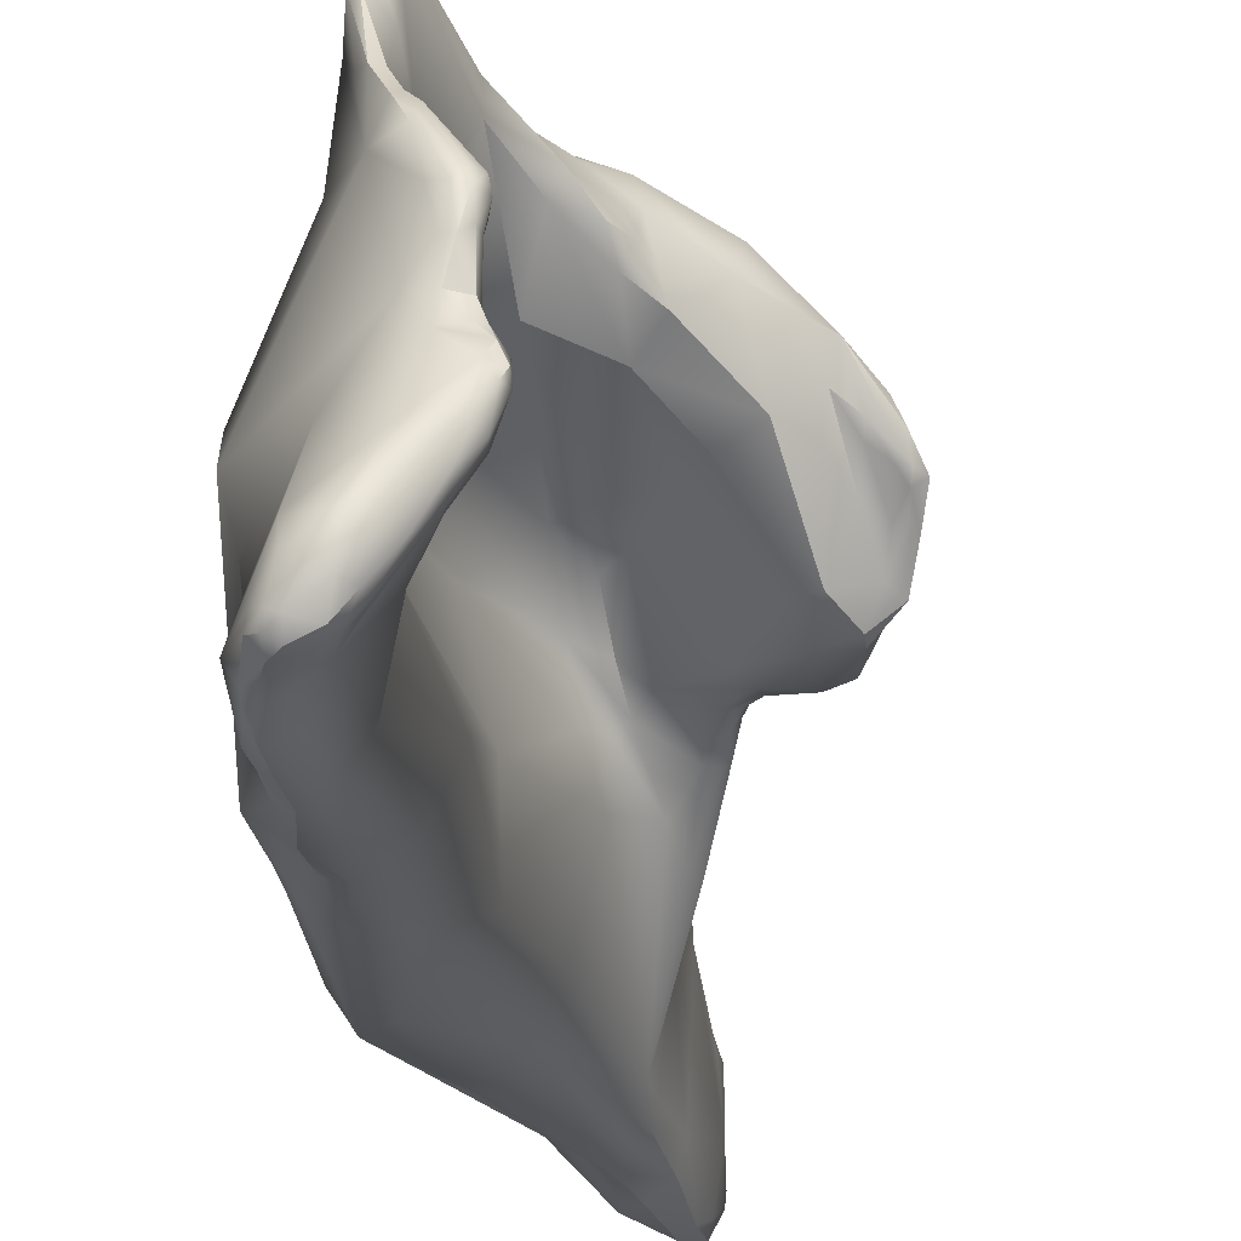
<metadata>
{"format":"obj","ext":"obj","renderer":"f3d","projection":"perspective","resolution":1024,"background":"white","views":[{"elev":-20.5,"azim":16.7,"up":"+Z"}]}
</metadata>
<code>
v 6.559 -161.3 1491
v 7.064 -158 1493
v 8.566 -158.8 1496
v 5.548 -155.6 1492
v 4.999 -154.3 1489
v 7.081 -152.6 1493
v 7.53 -151.6 1493
v 7.811 -150.2 1494
v 5.147 -148.6 1488
v 4.591 -143.9 1486
v 5.053 -144.4 1487
v 5.129 -141.5 1485
v 5.446 -142.1 1487
v 5.74 -141 1487
v 8.758 -166 1486
v 8.049 -165.2 1488
v 9.931 -164.8 1495
v 10.28 -165.2 1495
v 10.57 -165.1 1495
v 9.526 -164.2 1497
v 9.775 -164.2 1497
v 9.9 -164 1497
v 9.677 -164 1497
v 9.96 -163.9 1497
v 8.557 -162 1490
v 9.214 -163.4 1490
v 8.923 -163.3 1493
v 10.12 -162.2 1493
v 9.226 -163.4 1496
v 9.292 -162.5 1497
v 10.18 -163.6 1496
v 9.246 -163.2 1497
v 9.404 -163.2 1498
v 9.418 -163.8 1497
v 9.361 -162.1 1497
v 9.737 -163.8 1498
v 9.779 -163.2 1498
v 9.676 -162.1 1498
v 10.13 -163.3 1497
v 10.03 -163.5 1498
v 10.19 -163 1498
v 10.04 -162.7 1498
v 6.891 -160.1 1484
v 7.183 -161.7 1484
v 7.199 -160.2 1484
v 7.086 -159.4 1483
v 7.383 -159.9 1483
v 9.069 -160.7 1492
v 8.184 -159.7 1494
v 9.534 -159.4 1494
v 9.921 -161.5 1494
v 9.533 -160.6 1493
v 9.749 -161.6 1492
v 8.61 -159.6 1495
v 10.39 -159.9 1496
v 10.33 -159.9 1497
v 7.974 -158.5 1493
v 8.42 -157.9 1495
v 9.228 -159.1 1493
v 10.05 -156.9 1494
v 9.015 -158.1 1497
v 10.04 -159 1497
v 9.964 -156.9 1497
v 10.54 -156.9 1497
v 8.027 -156.1 1494
v 8.77 -154.7 1495
v 8.69 -155.9 1495
v 10.82 -155.7 1497
v 10.68 -155.1 1497
v 5.594 -153.6 1484
v 6.166 -153.4 1483
v 7.097 -154 1483
v 8.678 -153.6 1487
v 7.724 -153.2 1491
v 8.345 -152.6 1495
v 8.988 -154.4 1496
v 9.189 -154.1 1496
v 9.102 -152.9 1496
v 10.31 -153.9 1497
v 10.12 -152.9 1496
v 9.367 -150.2 1492
v 8.906 -151.6 1492
v 9.705 -151.6 1493
v 9.112 -150 1496
v 9.868 -149.6 1496
v 5.866 -148 1483
v 8.714 -149.2 1489
v 9.022 -148.4 1490
v 8.655 -149.6 1491
v 8.6 -149.4 1490
v 9.557 -147.3 1497
v 9.921 -147.3 1497
v 5.275 -147 1484
v 6.062 -145.9 1483
v 7.473 -147.3 1484
v 9.093 -145.9 1496
v 9.883 -145.2 1496
v 10.4 -145.1 1497
v 8.14 -144.4 1492
v 9.244 -144.1 1494
v 8.944 -143.6 1493
v 9.381 -143.8 1493
v 9.547 -143.9 1493
v 9.236 -143.6 1492
v 9.645 -144.6 1495
v 5.212 -141.8 1484
v 6.859 -141 1483
v 8.252 -141.4 1487
v 7.222 -141 1489
v 7.823 -140.9 1489
v 8.313 -140.3 1489
v 8.475 -142.2 1491
v 8.65 -142 1490
v 6.875 -138.8 1483
v 7.456 -138.9 1488
v 7.755 -138.8 1488
v 8.191 -139.7 1488
v 5.975 -137.6 1483
v 6.579 -136.4 1487
v 7.312 -136.2 1487
v 7.737 -136.9 1487
v 7.416 -135.3 1486
v 5.662 -135.1 1484
v 5.733 -134.8 1485
v 5.972 -134 1484
v 6.124 -134.1 1485
v 6.418 -134.9 1483
v 6.788 -134.1 1484
v 6.886 -134.1 1484
v 10.1 -169 1484
v 10.2 -169.2 1484
v 10.44 -169.2 1484
v 10.52 -169.4 1484
v 10.34 -168.8 1484
v 10.81 -169.4 1484
v 10.7 -169.1 1484
v 10.55 -169 1486
v 10.72 -169.4 1485
v 9.127 -167.5 1484
v 8.964 -166.7 1484
v 9.232 -166.8 1483
v 9.704 -168.2 1484
v 9.651 -167.8 1483
v 9.559 -167 1483
v 9.993 -168.2 1484
v 9.96 -167.6 1483
v 10.34 -168.2 1484
v 10.15 -166.7 1483
v 10.84 -167.5 1484
v 9.241 -167 1485
v 10.35 -167.1 1488
v 11.5 -167.5 1489
v 11.91 -167.1 1491
v 11.6 -167.2 1490
v 12.19 -167.3 1491
v 12.36 -167.2 1491
v 12.42 -167 1492
v 10.64 -166.1 1493
v 11.51 -166.6 1493
v 9.35 -164.9 1483
v 8.473 -164.5 1484
v 9.026 -165.9 1485
v 8.989 -165.9 1484
v 8.963 -164.8 1483
v 9.168 -166 1483
v 9.455 -166.1 1483
v 9.715 -165.3 1483
v 10.15 -165.1 1483
v 10.51 -164.7 1484
v 10.55 -164.3 1491
v 11.26 -164.5 1491
v 11.67 -165.6 1490
v 12.59 -166.1 1492
v 10.79 -164 1494
v 11 -166.1 1494
v 11.04 -165.6 1494
v 11.55 -166.2 1493
v 11.44 -165.3 1493
v 11.27 -164.5 1492
v 12.44 -166.1 1492
v 8.686 -163.1 1483
v 9.336 -162.9 1483
v 10.31 -163.4 1487
v 10.5 -163.5 1491
v 10.74 -163.6 1492
v 8.285 -161.1 1483
v 8.673 -160.7 1483
v 9.691 -160.3 1484
v 7.887 -158.8 1483
v 10.02 -159.2 1486
v 10.95 -158.2 1495
v 11.11 -156.9 1497
v 11.26 -158.1 1496
v 11.74 -157.5 1495
v 11.77 -156.8 1496
v 11.79 -156.8 1495
v 12.04 -156.8 1495
v 8.621 -156.5 1483
v 11.51 -155.3 1494
v 12 -156.2 1496
v 12.01 -156.5 1496
v 12.3 -156.2 1495
v 12.4 -155.9 1494
v 11.19 -154.7 1497
v 11.45 -155 1497
v 11.72 -155.9 1497
v 8.705 -153.4 1485
v 11.46 -152.5 1492
v 10.94 -153.9 1497
v 10.83 -153.2 1496
v 11.52 -154.1 1496
v 11.9 -154.1 1496
v 11.89 -153.8 1496
v 12.3 -153.7 1496
v 12.13 -153.2 1495
v 12.67 -154.1 1496
v 12.22 -152 1495
v 11.19 -150.1 1491
v 10.1 -150.6 1492
v 10.85 -151.1 1496
v 8.202 -148.2 1485
v 8.885 -147.9 1488
v 9.356 -149 1491
v 9.423 -148.2 1490
v 9.961 -148.6 1490
v 10.57 -147.5 1490
v 11.05 -147.3 1490
v 11.24 -148.2 1490
v 11.47 -147.9 1490
v 11.29 -147.3 1490
v 11.37 -147.2 1495
v 11.64 -148.7 1494
v 9.573 -146.4 1488
v 9.715 -145.4 1488
v 10.4 -147 1489
v 10.71 -146.7 1489
v 10.85 -146.5 1489
v 10.83 -144.9 1496
v 11.32 -145 1496
v 12.1 -145.7 1494
v 9.782 -144.7 1488
v 9.673 -144.1 1493
v 9.928 -144.2 1493
v 10.46 -144.5 1496
v 10.39 -143.7 1495
v 11.19 -144 1496
v 10.96 -143.7 1495
v 11.12 -143.7 1495
v 11.45 -143.8 1495
v 11.51 -144 1496
v 11.81 -144.7 1496
v 11.63 -144.2 1495
v 11.86 -144.3 1495
v 8.095 -142.7 1484
v 7.812 -141.6 1484
v 7.948 -141.5 1484
v 7.945 -139.4 1484
v 7.62 -139 1483
v 6.952 -136.6 1483
v 7.438 -137 1483
v 7.588 -136.2 1483
v 7.298 -135.6 1483
v 7.924 -137.1 1486
v 7.817 -136.1 1486
v 7.718 -135.8 1485
v 7.442 -134.8 1484
v 7.471 -134.8 1484
v 7.321 -134.5 1484
v 11.52 -169.3 1485
v 11.33 -169.1 1484
v 11.8 -169 1484
v 11.26 -169.5 1485
v 11.41 -169.4 1486
v 11.65 -169.4 1485
v 11.81 -169.3 1486
v 12 -168.7 1487
v 11.92 -169.2 1485
v 12.04 -169.2 1485
v 12.59 -168.7 1487
v 10.95 -168.7 1484
v 11.4 -168.7 1484
v 11.56 -168.4 1484
v 11.77 -168.7 1484
v 12.32 -167.2 1486
v 12.33 -168.7 1485
v 12.85 -168.4 1486
v 12.67 -168 1486
v 12.2 -167.6 1489
v 12.17 -166.5 1487
v 12.76 -167.4 1489
v 12.93 -167.1 1489
v 12.84 -166.8 1489
v 13.05 -168.4 1488
v 13.09 -168.3 1487
v 13.16 -168.1 1488
v 13.24 -167.7 1489
v 13.07 -167.4 1487
v 13.32 -167.4 1488
v 13.35 -167.4 1488
v 13.1 -167 1488
v 13.41 -168.1 1488
v 13.25 -168 1487
v 13.47 -167.8 1488
v 13.48 -167.7 1488
v 12.3 -167.4 1490
v 12.49 -167.3 1490
v 12.67 -167.2 1491
v 12.7 -167.1 1491
v 12.73 -166.8 1491
v 12.85 -166.8 1491
v 12.77 -166.7 1492
v 12.6 -166.5 1491
v 12.74 -167.1 1490
v 12.72 -166.8 1489
v 11.5 -166.4 1485
v 11.33 -165.8 1487
v 12.58 -166.1 1491
v 13.36 -155.2 1495
v 12.5 -153.7 1492
v 13.62 -154 1493
v 14.3 -153.2 1493
v 13.28 -154.1 1496
v 13.35 -153.2 1495
v 13.15 -152.3 1495
v 13.68 -152 1494
v 14.31 -152.5 1495
v 14.52 -153.4 1494
v 14.76 -153.4 1495
v 14.71 -152.9 1495
v 14.88 -152.2 1494
v 12.99 -151.5 1491
v 13.22 -150.5 1490
v 13.97 -151.7 1491
v 13.82 -151.1 1493
v 13 -151.3 1494
v 11.7 -149.3 1490
v 11.56 -148.5 1490
v 11.62 -147.5 1490
v 12 -148.9 1490
v 11.95 -148.2 1490
v 12.09 -147.4 1491
v 12.8 -147.5 1491
v 12.68 -147.3 1491
v 13.11 -148.6 1490
v 13.12 -147.9 1490
v 13.6 -148.2 1490
v 14.05 -149.3 1491
v 13.77 -148.6 1490
v 13.36 -149.4 1492
v 11.8 -146.6 1491
v 15.03 -152.9 1493
v 14.95 -152.7 1493
v 14.7 -152.1 1492
v 15.42 -152.5 1492
v 15.7 -152.5 1493
v 15.74 -152.5 1492
v 15.65 -152.2 1492
v 15.94 -151.9 1492
v 15.67 -151.9 1493
v 15.41 -152.5 1494
v 14.46 -150.8 1490
v 14.39 -150.4 1490
v 14.6 -149.9 1490
v 14.96 -151.3 1491
v 15.24 -150.8 1491
v 14.49 -150.2 1491
v 15.2 -151.7 1492
v 15.31 -150.8 1491
v 15.47 -151.6 1491
v 15.61 -151.3 1491
v 14.23 -149.3 1490
v 10.28 -165.2 1495
v 10.28 -165.2 1495
v 10.57 -165.1 1495
v 9.775 -164.2 1497
v 9.775 -164.2 1497
v 9.677 -164 1497
v 9.737 -163.8 1498
v 9.779 -163.2 1498
v 9.779 -163.2 1498
v 9.676 -162.1 1498
v 10.04 -162.7 1498
v 10.39 -159.9 1496
v 10.05 -156.9 1494
v 9.015 -158.1 1497
v 10.04 -159 1497
v 6.166 -153.4 1483
v 9.189 -154.1 1496
v 9.102 -152.9 1496
v 10.12 -152.9 1496
v 9.112 -150 1496
v 9.112 -150 1496
v 9.868 -149.6 1496
v 9.557 -147.3 1497
v 8.944 -143.6 1493
v 9.381 -143.8 1493
v 9.547 -143.9 1493
v 9.236 -143.6 1492
v 9.236 -143.6 1492
v 7.222 -141 1489
v 7.823 -140.9 1489
v 7.823 -140.9 1489
v 8.313 -140.3 1489
v 8.475 -142.2 1491
v 8.475 -142.2 1491
v 6.875 -138.8 1483
v 7.755 -138.8 1488
v 7.755 -138.8 1488
v 7.737 -136.9 1487
v 7.416 -135.3 1486
v 7.416 -135.3 1486
v 5.972 -134 1484
v 5.972 -134 1484
v 5.972 -134 1484
v 6.788 -134.1 1484
v 6.788 -134.1 1484
v 10.1 -169 1484
v 10.34 -168.8 1484
v 10.7 -169.1 1484
v 9.559 -167 1483
v 9.35 -164.9 1483
v 9.168 -166 1483
v 9.455 -166.1 1483
v 11 -166.1 1494
v 11.04 -165.6 1494
v 8.686 -163.1 1483
v 11.26 -158.1 1496
v 11.74 -157.5 1495
v 11.51 -155.3 1494
v 12.4 -155.9 1494
v 9.356 -149 1491
v 11.64 -148.7 1494
v 10.85 -146.5 1489
v 12.1 -145.7 1494
v 9.782 -144.7 1488
v 11.12 -143.7 1495
v 11.45 -143.8 1495
v 7.62 -139 1483
v 6.952 -136.6 1483
v 7.438 -137 1483
v 7.298 -135.6 1483
v 7.298 -135.6 1483
v 7.817 -136.1 1486
v 11.33 -169.1 1484
v 12.93 -167.1 1489
v 12.93 -167.1 1489
v 13.24 -167.7 1489
v 13.24 -167.7 1489
v 13.24 -167.7 1489
v 13.47 -167.8 1488
v 12.3 -167.4 1490
v 12.49 -167.3 1490
v 12.74 -167.1 1490
v 12.74 -167.1 1490
v 13.62 -154 1493
v 13.28 -154.1 1496
v 14.52 -153.4 1494
v 14.76 -153.4 1495
v 14.76 -153.4 1495
v 14.71 -152.9 1495
v 13.97 -151.7 1491
v 12.8 -147.5 1491
v 12.68 -147.3 1491
v 13.12 -147.9 1490
v 13.77 -148.6 1490
v 13.77 -148.6 1490
v 15.7 -152.5 1493
v 15.7 -152.5 1493
v 15.74 -152.5 1492
v 15.65 -152.2 1492
v 15.94 -151.9 1492
v 15.41 -152.5 1494
v 14.46 -150.8 1490
v 14.46 -150.8 1490
v 14.39 -150.4 1490
v 14.39 -150.4 1490
v 14.6 -149.9 1490
v 15.24 -150.8 1491
v 15.24 -150.8 1491
v 15.24 -150.8 1491
v 15.61 -151.3 1491
v 14.23 -149.3 1490
g grp1
f 1 16 158
f 1 43 44
f 158 27 1
f 27 49 1
f 1 2 4
f 1 49 2
f 26 25 57
f 25 74 57
f 57 74 82
f 49 65 2
f 49 58 65
f 58 54 3
f 5 70 1
f 4 5 1
f 4 9 5
f 4 2 65
f 4 65 6
f 4 6 9
f 6 7 9
f 70 10 93
f 9 70 5
f 70 9 10
f 7 8 9
f 9 99 11
f 12 106 10
f 9 11 10
f 11 13 10
f 11 99 13
f 13 12 10
f 123 106 12
f 12 14 123
f 99 14 13
f 13 14 12
f 16 1 44
f 15 16 44
f 16 154 158
f 151 16 15
f 29 158 17
f 18 17 158
f 175 19 372
f 20 23 34
f 373 21 20
f 23 20 21
f 375 22 377
f 22 24 377
f 20 17 18
f 376 372 19
f 17 20 29
f 374 31 375
f 22 375 31
f 24 22 31
f 34 23 36
f 377 24 378
f 15 44 161
f 170 26 184
f 26 48 184
f 184 48 53
f 29 27 158
f 28 51 174
f 51 28 52
f 174 51 31
f 32 29 34
f 29 20 34
f 29 32 30
f 35 30 32
f 30 3 29
f 30 35 3
f 3 35 61
f 24 31 39
f 51 55 39
f 39 55 41
f 31 51 39
f 34 33 32
f 33 35 32
f 36 33 34
f 36 37 33
f 33 38 35
f 33 37 38
f 24 40 378
f 378 40 379
f 40 42 379
f 382 381 380
f 40 24 39
f 40 39 41
f 40 41 42
f 41 56 42
f 41 55 56
f 1 70 43
f 43 45 44
f 47 44 45
f 46 45 43
f 70 46 43
f 47 45 46
f 186 44 47
f 57 48 26
f 29 54 27
f 29 3 54
f 54 49 27
f 53 48 52
f 50 55 51
f 48 59 52
f 55 50 60
f 52 59 50
f 50 59 60
f 51 52 50
f 52 28 53
f 35 38 61
f 381 62 385
f 382 62 381
f 56 386 42
f 383 384 191
f 55 193 56
f 71 189 47
f 47 46 70
f 25 73 74
f 73 25 183
f 54 58 49
f 57 59 48
f 59 57 60
f 3 67 58
f 3 61 67
f 63 385 62
f 64 63 62
f 56 427 386
f 192 386 427
f 386 192 64
f 55 191 193
f 47 70 387
f 72 189 71
f 65 58 67
f 67 66 65
f 63 69 385
f 76 66 67
f 67 61 76
f 385 69 77
f 66 76 75
f 61 388 76
f 64 68 63
f 68 69 63
f 93 387 70
f 189 72 198
f 74 73 87
f 74 89 82
f 7 6 65
f 82 60 57
f 7 65 66
f 66 75 7
f 83 60 82
f 199 60 83
f 79 77 69
f 76 388 75
f 388 78 75
f 77 79 389
f 80 84 389
f 79 69 204
f 389 79 80
f 210 390 79
f 390 210 391
f 79 204 209
f 209 210 79
f 207 198 221
f 222 87 73
f 90 74 87
f 74 90 89
f 81 82 89
f 83 82 81
f 219 83 81
f 219 81 223
f 7 75 8
f 75 78 8
f 78 392 8
f 210 220 391
f 85 220 232
f 391 220 393
f 71 93 86
f 86 72 71
f 72 86 95
f 95 198 72
f 198 95 221
f 87 88 90
f 87 222 88
f 88 89 90
f 81 89 431
f 88 224 89
f 431 89 224
f 8 96 99
f 9 8 99
f 8 91 96
f 432 231 393
f 231 92 393
f 392 91 8
f 393 92 391
f 92 394 391
f 98 91 92
f 92 238 98
f 86 93 94
f 86 94 95
f 95 94 107
f 91 97 96
f 98 97 91
f 99 96 105
f 96 97 105
f 105 244 245
f 105 97 244
f 97 98 244
f 92 239 238
f 93 10 106
f 93 106 107
f 94 93 107
f 255 95 107
f 101 109 99
f 112 400 395
f 104 112 395
f 100 101 99
f 102 100 103
f 103 100 245
f 395 100 104
f 102 104 100
f 396 242 398
f 396 243 242
f 396 397 243
f 243 397 247
f 100 99 105
f 100 105 245
f 107 106 118
f 118 106 123
f 258 255 107
f 108 117 111
f 99 109 14
f 403 116 110
f 108 111 113
f 404 113 111
f 403 110 405
f 111 117 407
f 112 401 400
f 404 399 113
f 107 118 114
f 406 258 107
f 115 400 401
f 408 115 402
f 117 121 407
f 121 117 263
f 127 118 123
f 118 259 114
f 259 118 127
f 14 119 124
f 14 109 119
f 408 120 115
f 120 400 115
f 400 120 119
f 120 126 119
f 409 120 408
f 120 122 126
f 263 264 121
f 443 120 409
f 443 410 120
f 14 124 123
f 127 123 125
f 412 123 124
f 126 124 119
f 412 124 126
f 127 413 128
f 415 414 129
f 414 126 129
f 122 129 126
f 131 137 139
f 130 131 139
f 138 137 131
f 132 133 130
f 130 133 131
f 138 131 133
f 132 417 134
f 135 272 133
f 138 133 272
f 132 136 135
f 133 132 135
f 134 136 132
f 135 269 272
f 135 136 270
f 135 270 269
f 280 419 418
f 137 151 139
f 137 276 151
f 272 273 138
f 138 273 137
f 137 273 276
f 142 130 139
f 141 142 139
f 139 140 141
f 139 150 140
f 139 151 150
f 141 144 143
f 143 142 141
f 134 417 142
f 145 142 143
f 420 146 143
f 146 145 143
f 146 147 145
f 147 146 149
f 420 148 146
f 142 145 134
f 418 145 147
f 148 149 146
f 148 168 149
f 149 168 169
f 147 149 280
f 147 280 418
f 149 169 315
f 150 151 15
f 154 16 151
f 152 151 276
f 154 151 152
f 288 152 276
f 154 152 288
f 288 305 154
f 154 153 158
f 153 159 158
f 153 154 155
f 154 305 155
f 155 156 153
f 305 306 155
f 155 306 156
f 306 307 156
f 307 157 156
f 307 311 157
f 172 317 312
f 424 158 159
f 175 159 177
f 159 153 156
f 157 159 156
f 177 159 157
f 157 311 177
f 177 311 180
f 181 160 164
f 162 150 15
f 141 140 163
f 140 162 163
f 140 150 162
f 161 165 163
f 163 162 161
f 162 15 161
f 44 164 161
f 163 165 141
f 165 161 164
f 164 44 181
f 144 141 166
f 166 141 422
f 166 422 160
f 160 422 164
f 420 423 167
f 167 423 421
f 182 167 421
f 420 167 148
f 167 168 148
f 182 168 167
f 188 168 182
f 168 188 169
f 169 183 316
f 183 25 316
f 316 25 26
f 172 26 170
f 170 184 171
f 179 171 185
f 171 172 170
f 171 179 173
f 179 180 173
f 317 172 171
f 178 180 179
f 173 317 171
f 158 424 18
f 19 175 176
f 174 31 374
f 175 177 176
f 425 178 374
f 178 174 374
f 178 179 174
f 180 178 425
f 177 180 425
f 44 186 181
f 426 186 187
f 182 426 187
f 421 426 182
f 188 190 169
f 190 183 169
f 185 28 179
f 184 53 185
f 185 53 28
f 185 171 184
f 179 28 174
f 186 47 189
f 187 186 189
f 198 187 189
f 188 182 187
f 198 188 187
f 198 207 188
f 190 188 207
f 73 183 190
f 429 191 384
f 192 206 64
f 191 196 194
f 193 191 194
f 192 200 206
f 427 195 192
f 196 191 429
f 192 195 200
f 194 196 197
f 428 197 427
f 427 197 195
f 195 197 201
f 197 202 201
f 196 429 203
f 319 320 429
f 429 320 203
f 211 204 212
f 200 195 201
f 318 206 200
f 212 204 216
f 200 201 202
f 197 196 430
f 202 197 430
f 206 68 64
f 206 205 68
f 205 69 68
f 205 204 69
f 206 322 205
f 456 204 205
f 216 204 456
f 206 318 322
f 207 73 190
f 208 199 83
f 319 199 208
f 204 211 209
f 215 217 210
f 210 217 220
f 211 213 209
f 212 213 211
f 213 215 210
f 213 210 209
f 214 213 212
f 213 214 215
f 212 216 214
f 215 214 324
f 324 217 215
f 216 323 214
f 456 323 216
f 335 217 324
f 323 324 214
f 335 232 217
f 222 73 207
f 225 219 223
f 218 219 225
f 218 225 336
f 219 218 208
f 208 218 336
f 208 83 219
f 217 232 220
f 221 222 207
f 222 221 254
f 222 233 88
f 222 254 233
f 233 224 88
f 224 225 223
f 235 225 224
f 226 225 235
f 228 225 226
f 228 226 227
f 227 226 235
f 225 337 336
f 337 225 228
f 228 227 229
f 337 339 336
f 228 340 337
f 229 340 228
f 340 229 338
f 227 230 229
f 229 230 338
f 92 231 239
f 432 342 231
f 221 95 254
f 233 235 224
f 254 234 233
f 233 234 235
f 234 254 241
f 235 236 227
f 234 236 235
f 236 234 241
f 237 435 108
f 398 237 108
f 433 236 241
f 338 243 350
f 398 230 237
f 236 433 227
f 433 230 227
f 350 341 338
f 230 243 338
f 252 350 243
f 240 462 252
f 238 244 98
f 251 239 231
f 239 251 250
f 231 434 251
f 342 434 231
f 95 255 254
f 256 108 254
f 113 398 108
f 108 435 254
f 398 242 230
f 243 230 242
f 247 252 243
f 246 244 238
f 248 245 244
f 247 103 245
f 244 246 248
f 247 245 436
f 250 238 239
f 250 246 238
f 249 252 247
f 437 248 250
f 248 246 250
f 249 247 436
f 251 253 250
f 253 249 250
f 249 253 252
f 434 253 251
f 240 252 253
f 254 255 256
f 256 255 257
f 108 256 257
f 255 438 257
f 117 108 257
f 257 265 117
f 258 406 260
f 260 406 439
f 260 439 262
f 441 259 127
f 441 127 128
f 438 440 257
f 257 440 261
f 257 261 265
f 442 261 440
f 261 266 265
f 261 442 266
f 265 263 117
f 263 265 264
f 265 411 264
f 268 266 442
f 265 266 267
f 265 267 411
f 266 268 267
f 267 268 411
f 129 268 415
f 411 268 129
f 268 442 416
f 280 444 419
f 271 269 270
f 280 281 444
f 444 281 271
f 271 281 283
f 269 274 272
f 272 274 273
f 274 275 273
f 273 275 276
f 269 277 274
f 271 277 269
f 277 278 274
f 278 275 274
f 278 279 275
f 279 276 275
f 285 277 271
f 278 277 285
f 286 278 285
f 279 278 286
f 285 271 283
f 280 149 281
f 281 149 282
f 281 282 283
f 149 315 287
f 284 315 289
f 315 316 289
f 289 316 26
f 283 282 287
f 282 149 287
f 315 284 287
f 285 283 287
f 285 287 286
f 287 284 297
f 284 289 297
f 294 279 286
f 286 287 302
f 294 286 302
f 287 297 302
f 297 304 302
f 290 288 296
f 290 305 288
f 313 305 290
f 289 172 300
f 172 292 300
f 172 289 26
f 314 292 172
f 290 447 291
f 313 290 291
f 292 314 445
f 453 445 314
f 279 293 276
f 293 295 276
f 276 295 288
f 296 288 295
f 446 448 299
f 299 292 445
f 293 279 294
f 294 301 293
f 301 295 293
f 301 303 295
f 295 303 449
f 297 298 304
f 448 450 299
f 299 298 300
f 300 292 299
f 298 297 289
f 300 298 289
f 301 294 302
f 302 304 301
f 450 301 304
f 450 304 299
f 299 304 298
f 454 452 451
f 307 452 308
f 310 307 308
f 308 309 310
f 311 307 310
f 309 312 310
f 311 310 173
f 311 173 180
f 172 312 314
f 310 312 317
f 317 173 310
f 452 454 308
f 453 314 309
f 308 453 309
f 314 312 309
f 315 169 316
f 318 430 455
f 202 430 318
f 318 200 202
f 331 319 208
f 333 319 331
f 319 333 320
f 455 321 318
f 321 327 318
f 461 321 455
f 457 352 351
f 321 353 327
f 457 353 352
f 321 461 353
f 324 323 326
f 323 456 326
f 324 325 335
f 326 325 324
f 325 334 335
f 328 322 318
f 326 334 325
f 329 326 456
f 329 330 326
f 328 460 322
f 318 327 458
f 328 360 460
f 330 472 359
f 472 330 329
f 332 336 339
f 331 208 336
f 332 331 336
f 331 332 333
f 361 333 332
f 344 362 332
f 335 349 232
f 334 349 335
f 349 334 366
f 347 366 363
f 330 334 326
f 334 359 366
f 339 337 340
f 340 338 341
f 350 343 341
f 340 345 344
f 340 344 339
f 340 341 345
f 463 462 346
f 349 346 462
f 343 345 341
f 332 339 344
f 346 349 347
f 345 348 344
f 465 464 346
f 463 346 464
f 346 371 465
f 371 346 347
f 232 349 462
f 347 349 366
f 463 252 462
f 252 343 350
f 351 458 327
f 351 352 354
f 352 353 367
f 458 351 356
f 355 459 469
f 351 354 356
f 354 352 367
f 472 467 359
f 354 357 356
f 357 354 367
f 369 357 367
f 358 469 470
f 355 469 358
f 470 370 358
f 467 471 359
f 369 370 470
f 481 368 471
f 359 471 368
f 468 360 328
f 362 361 332
f 348 362 344
f 475 466 482
f 347 363 371
f 482 477 475
f 461 364 353
f 473 476 365
f 478 475 477
f 363 368 479
f 364 461 474
f 474 480 364
f 481 479 368
f 330 359 334
f 368 366 359
f 368 363 366
f 353 364 367
f 367 364 369
f 369 364 480
f 369 480 370

</code>
